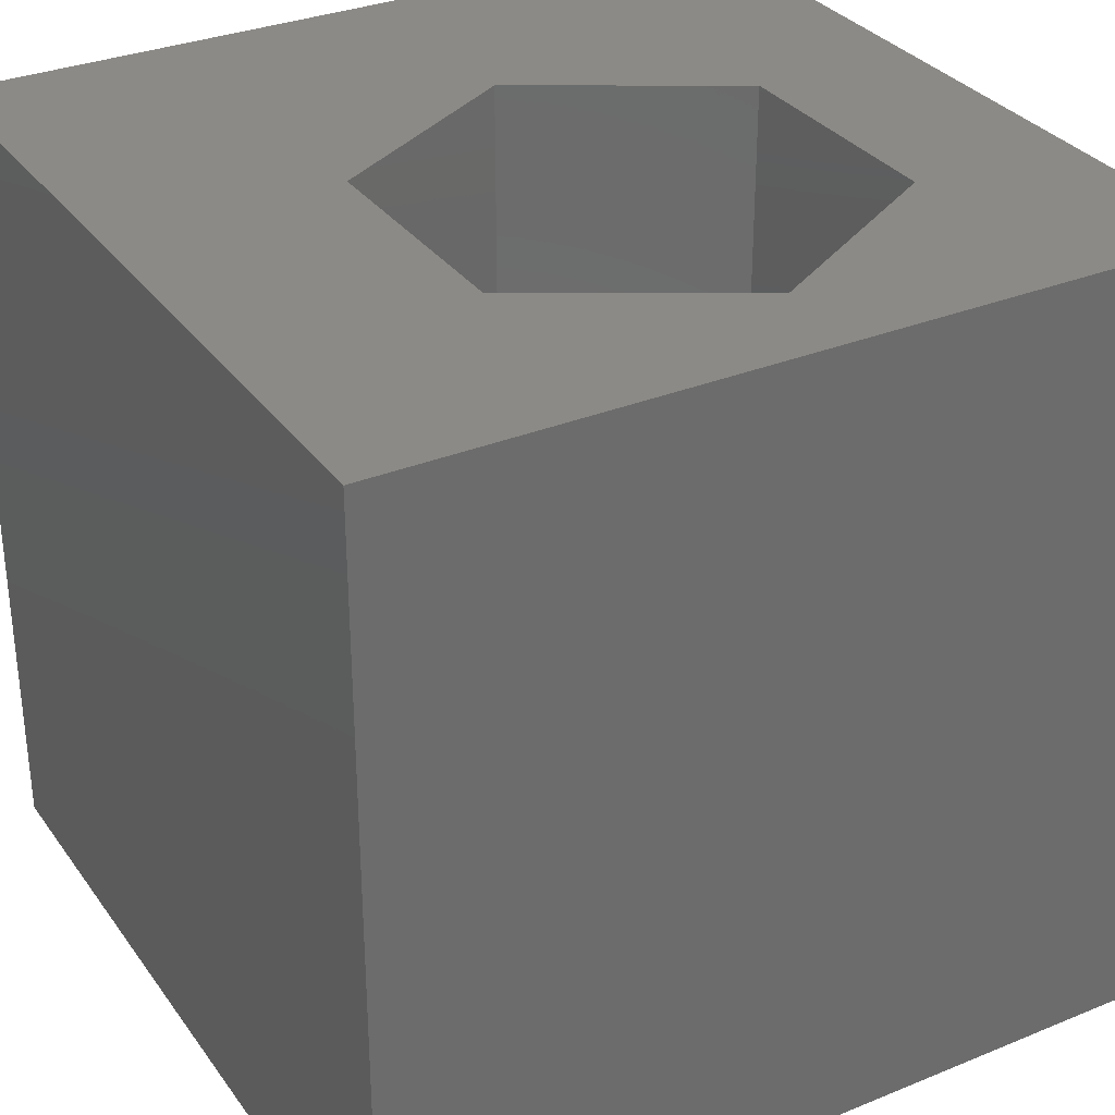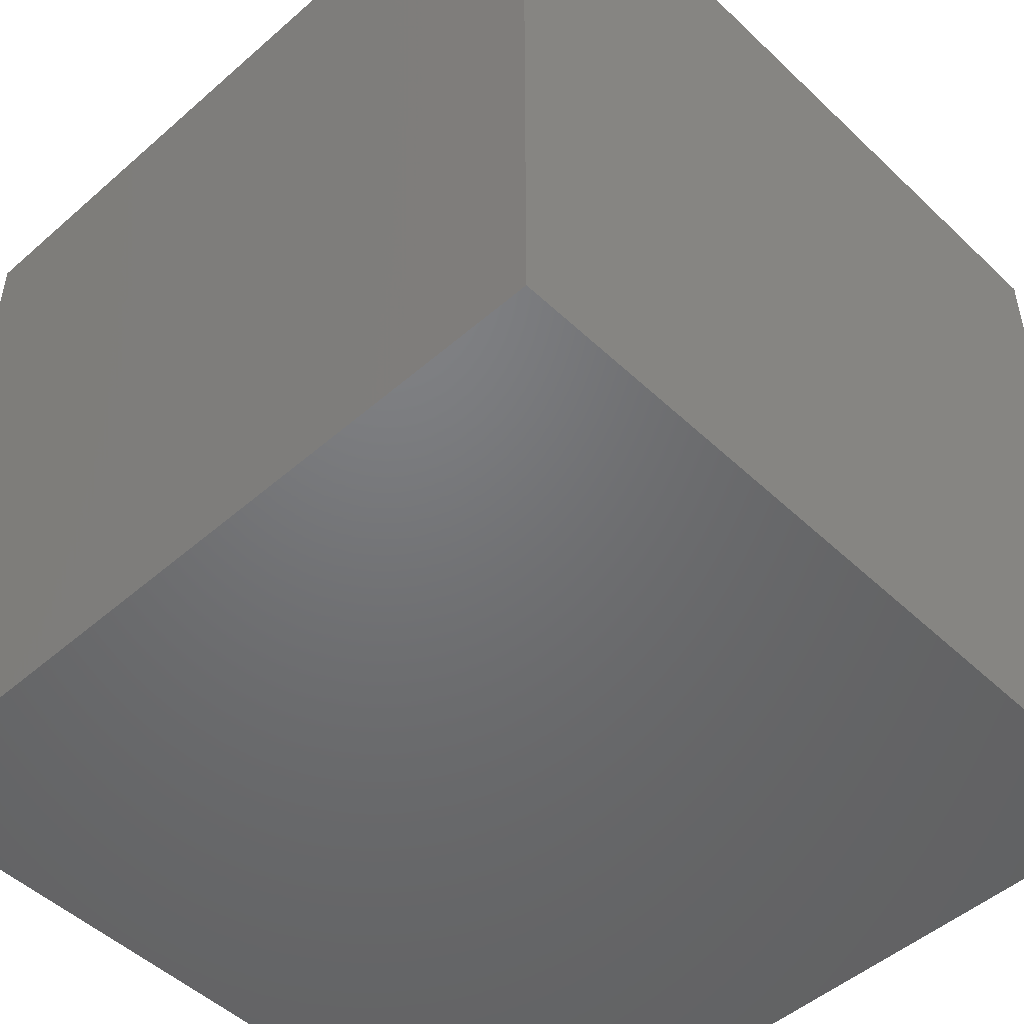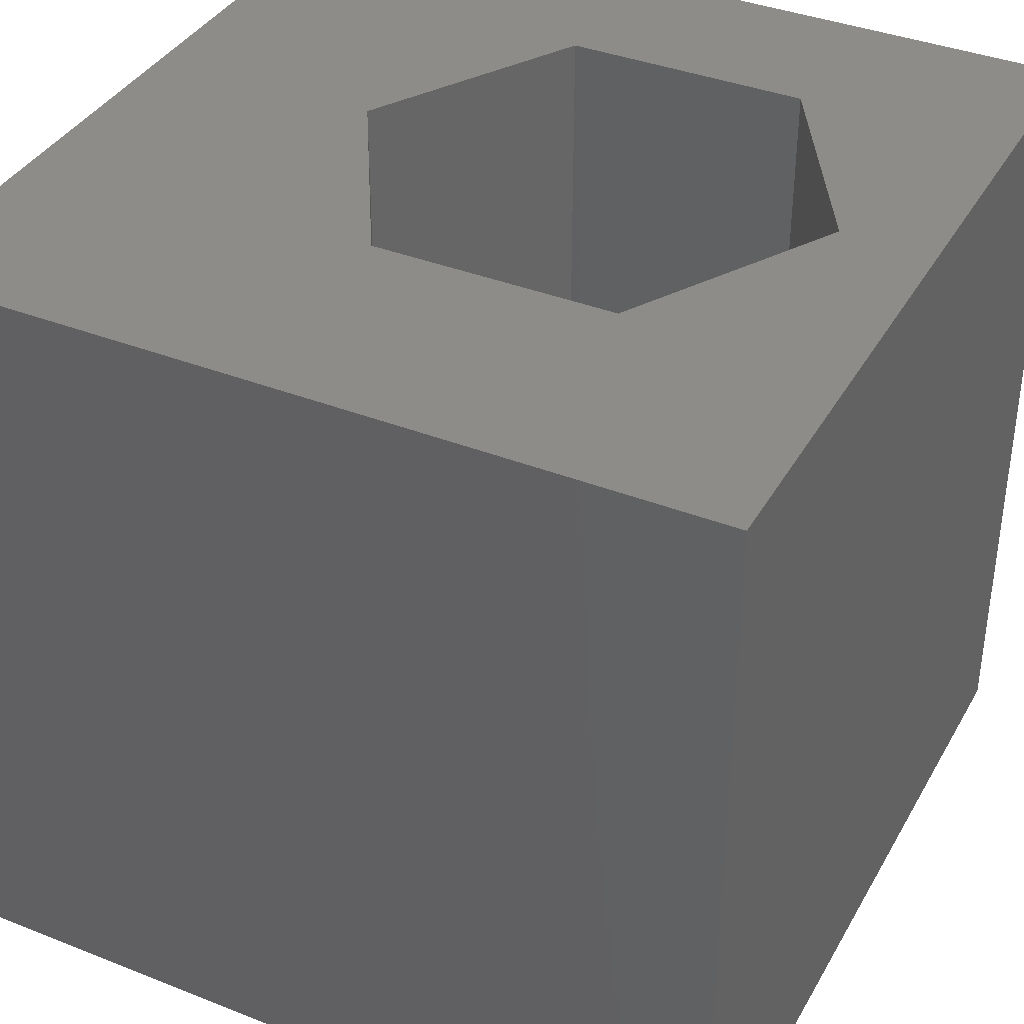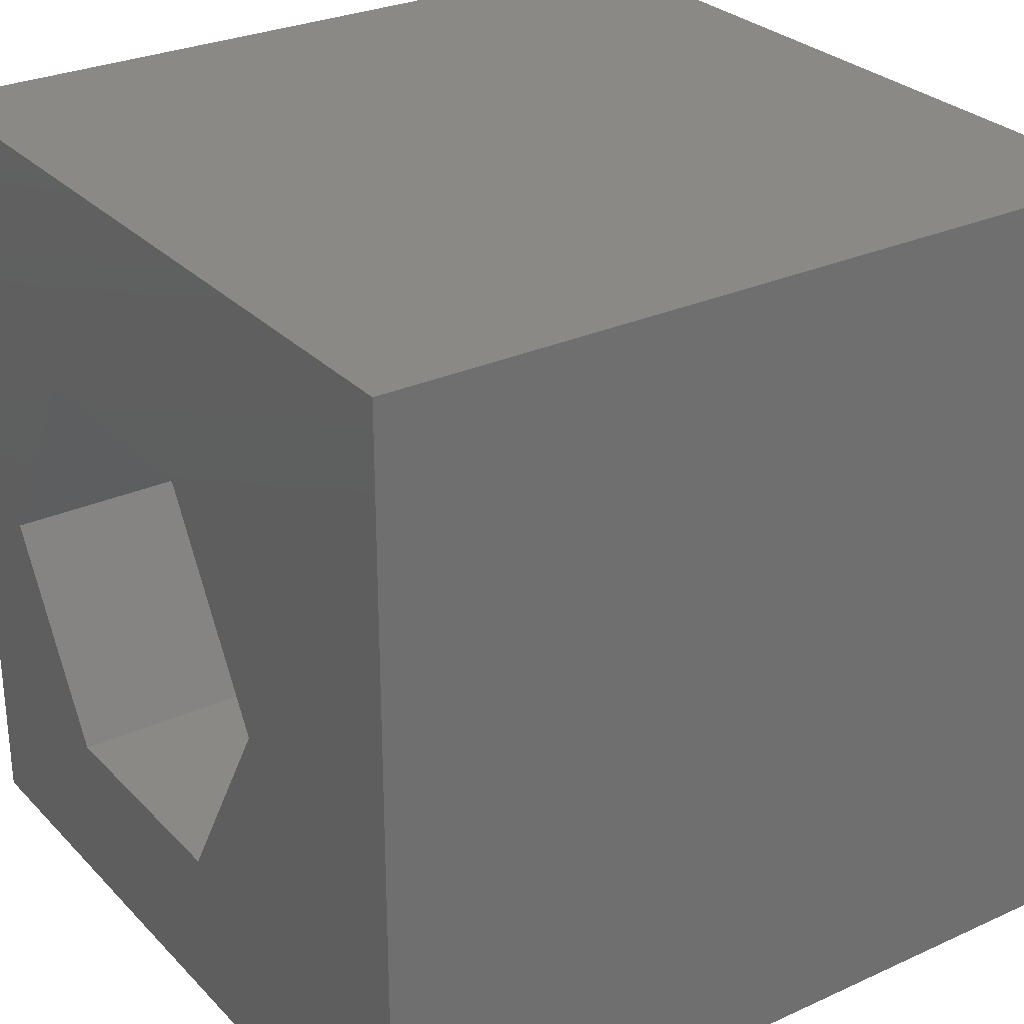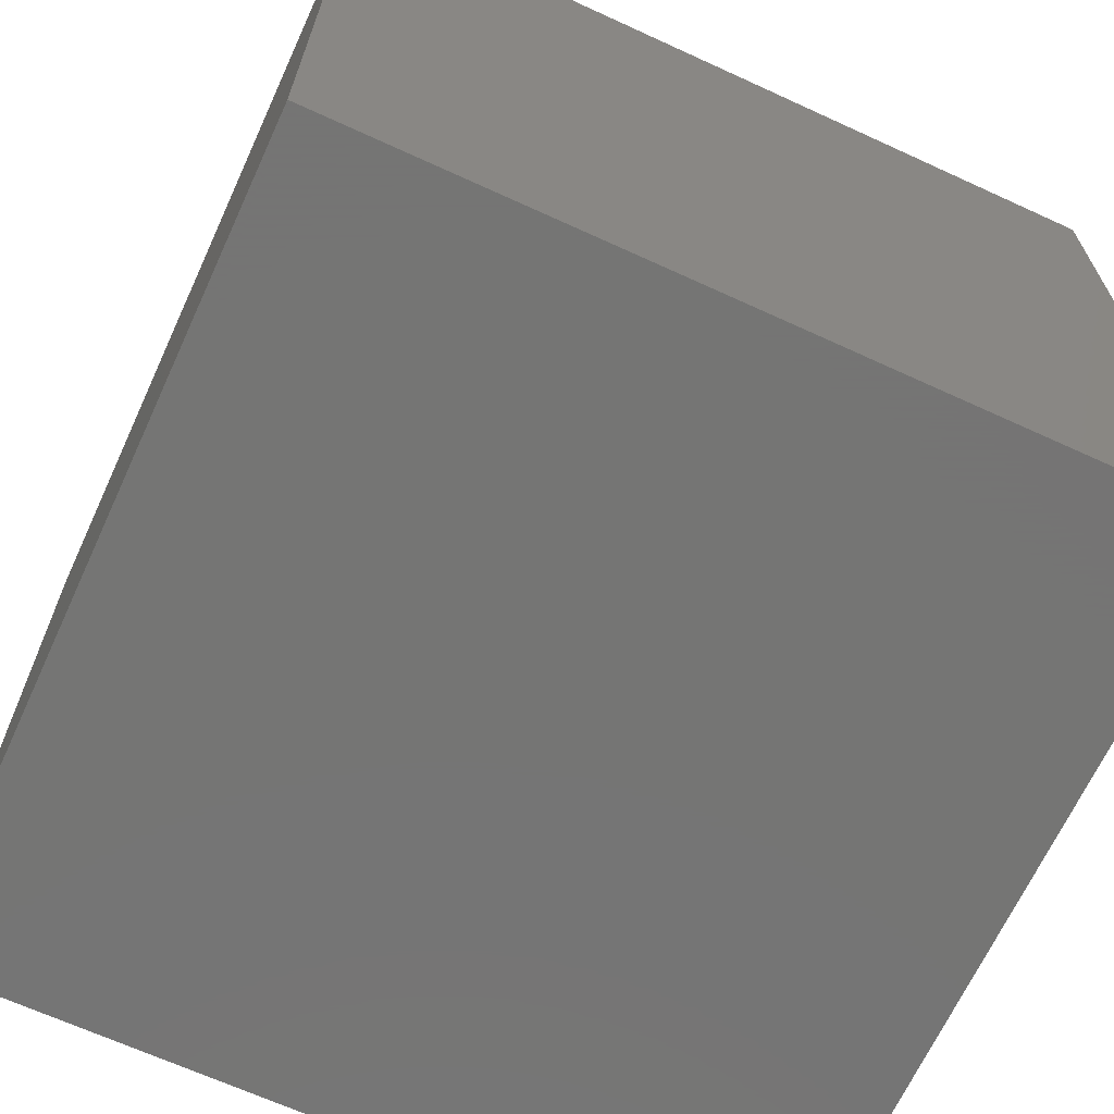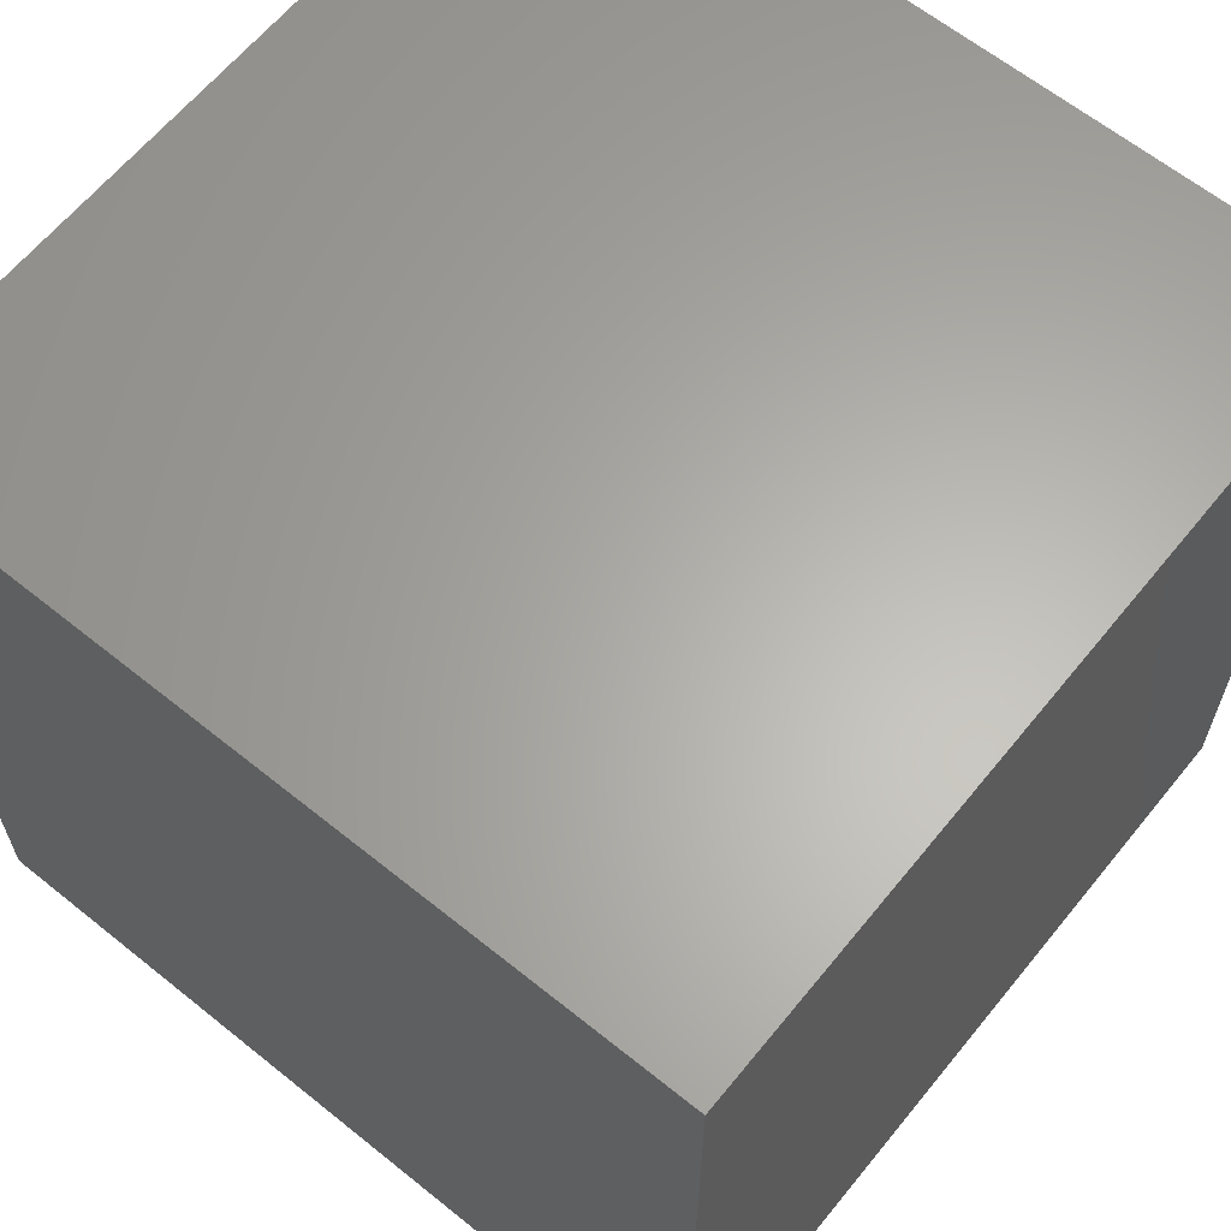
<metadata>
{"format":"stl","ext":"stl","renderer":"f3d","projection":"perspective","resolution":1024,"background":"white","views":[{"elev":32.0,"azim":-119.8,"up":"+Z"},{"elev":-49.6,"azim":133.9,"up":"+Y"},{"elev":37.9,"azim":-153.3,"up":"+Z"},{"elev":28.5,"azim":55.7,"up":"+Y"},{"elev":-67.1,"azim":65.3,"up":"+Z"},{"elev":63.4,"azim":-140.9,"up":"+Y"}]}
</metadata>
<code>
# stl→obj: 20 verts, 36 faces
v 0 10 10
v 0 10 0
v 0 0 10
v 0 0 0
v 10 10 10
v 7.116 4.606 10
v 10 0 10
v 5.625 2.024 10
v 2.643 2.024 10
v 1.153 4.606 10
v 2.643 7.188 10
v 5.625 7.188 10
v 10 10 0
v 10 0 0
v 1.153 4.606 4.701
v 2.643 7.188 4.701
v 5.625 7.188 4.701
v 7.116 4.606 4.701
v 5.625 2.024 4.701
v 2.643 2.024 4.701
f 1 2 3
f 3 2 4
f 5 6 7
f 7 6 8
f 7 8 3
f 8 9 3
f 3 9 10
f 3 10 1
f 1 10 11
f 1 11 5
f 5 11 12
f 5 12 6
f 13 5 14
f 14 5 7
f 2 13 4
f 4 13 14
f 5 13 1
f 1 13 2
f 14 7 4
f 4 7 3
f 15 16 10
f 10 16 11
f 16 17 11
f 11 17 12
f 17 18 12
f 12 18 6
f 18 19 6
f 6 19 8
f 19 20 8
f 8 20 9
f 20 15 9
f 9 15 10
f 20 19 15
f 15 19 18
f 15 18 16
f 16 18 17

</code>
